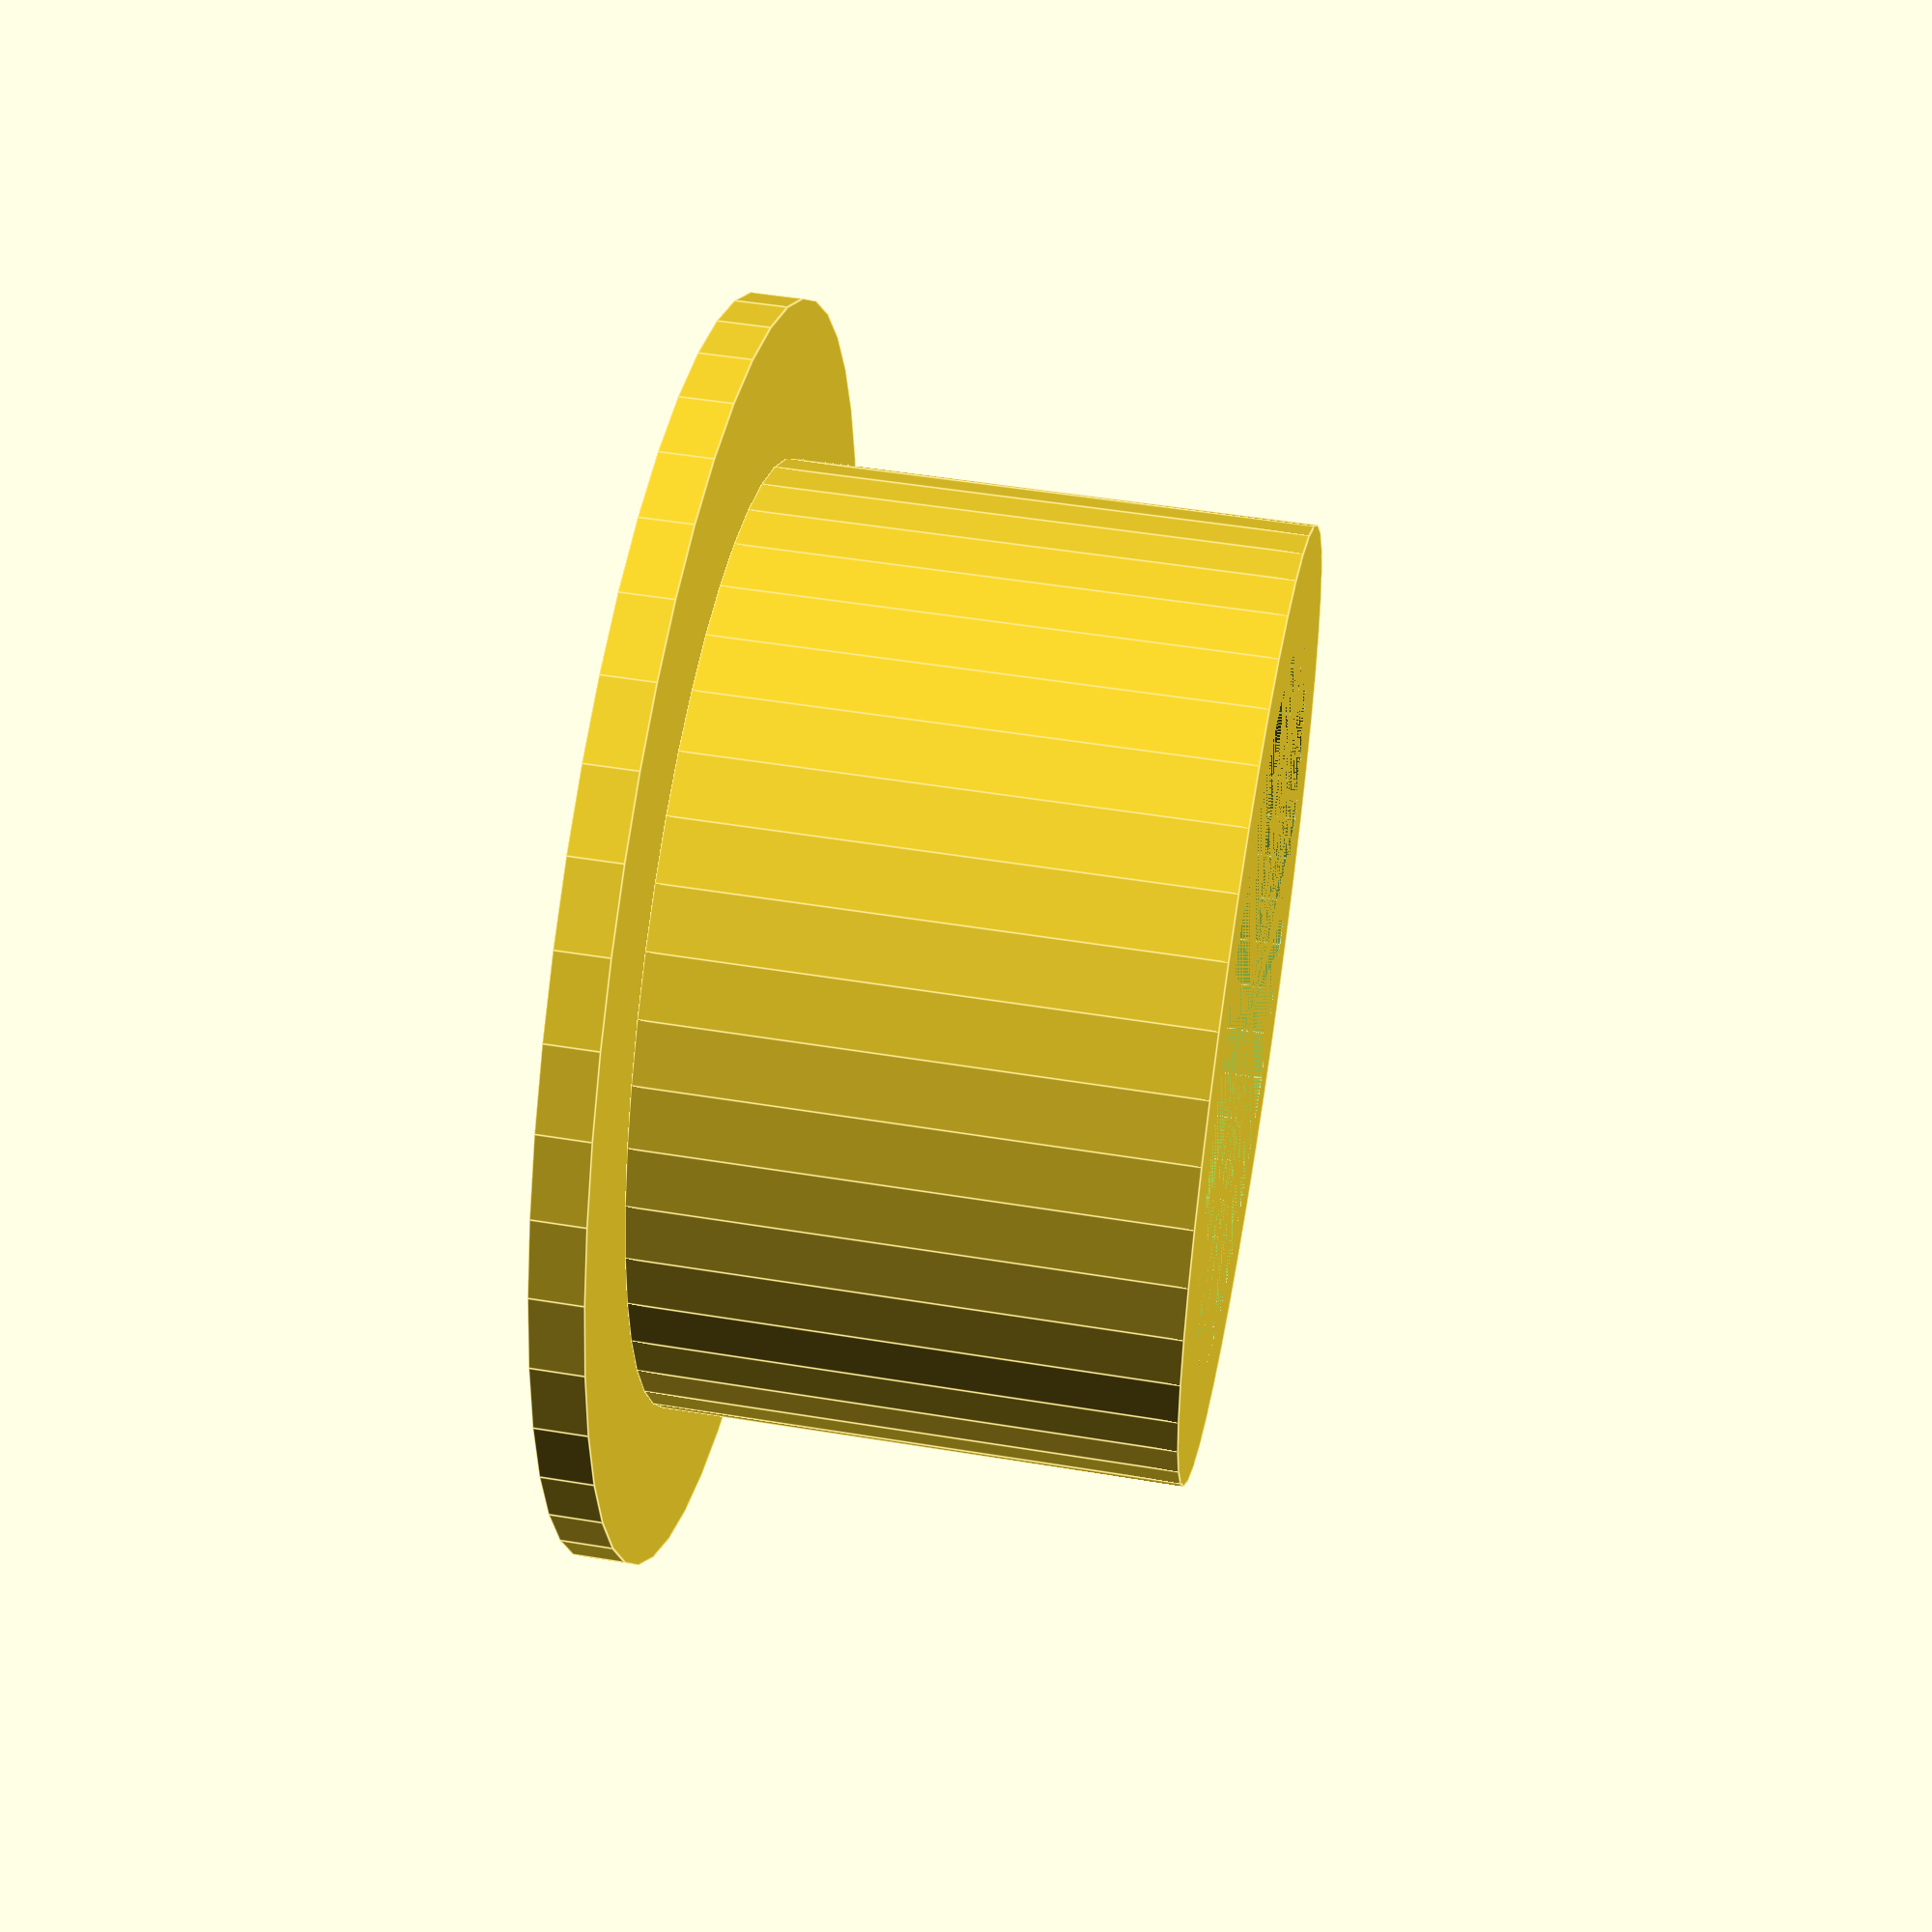
<openscad>
adapter_diameter=18.25;
syringe_diameter=14;
height=10;
offset_width=3;
offset_height=1; 

$fn=48;

module inner()
{
	cylinder(center=true, h=height, d=syringe_diameter);
}

module offset()
{
	difference() {
		cylinder(center=true, h=offset_height, d=offset_width*2+adapter_diameter);
		inner();
	}
}

module adapter_5cc()
{
	difference() {
		cylinder(center=true, h=height, d=adapter_diameter);
		inner();
	}
}

module main() {
	translate([0,0,height/2+offset_height/2]) adapter_5cc();
	offset();
}

main();

</openscad>
<views>
elev=310.0 azim=47.2 roll=280.3 proj=p view=edges
</views>
